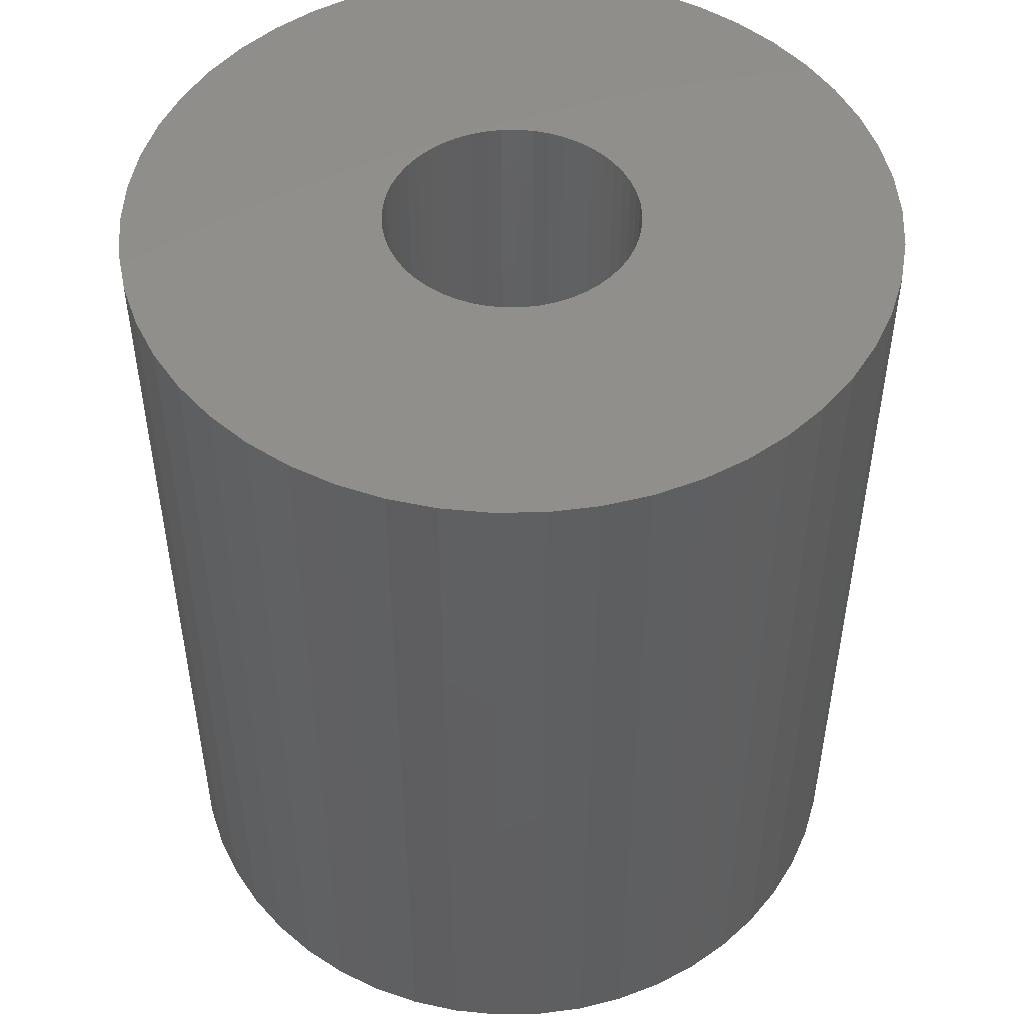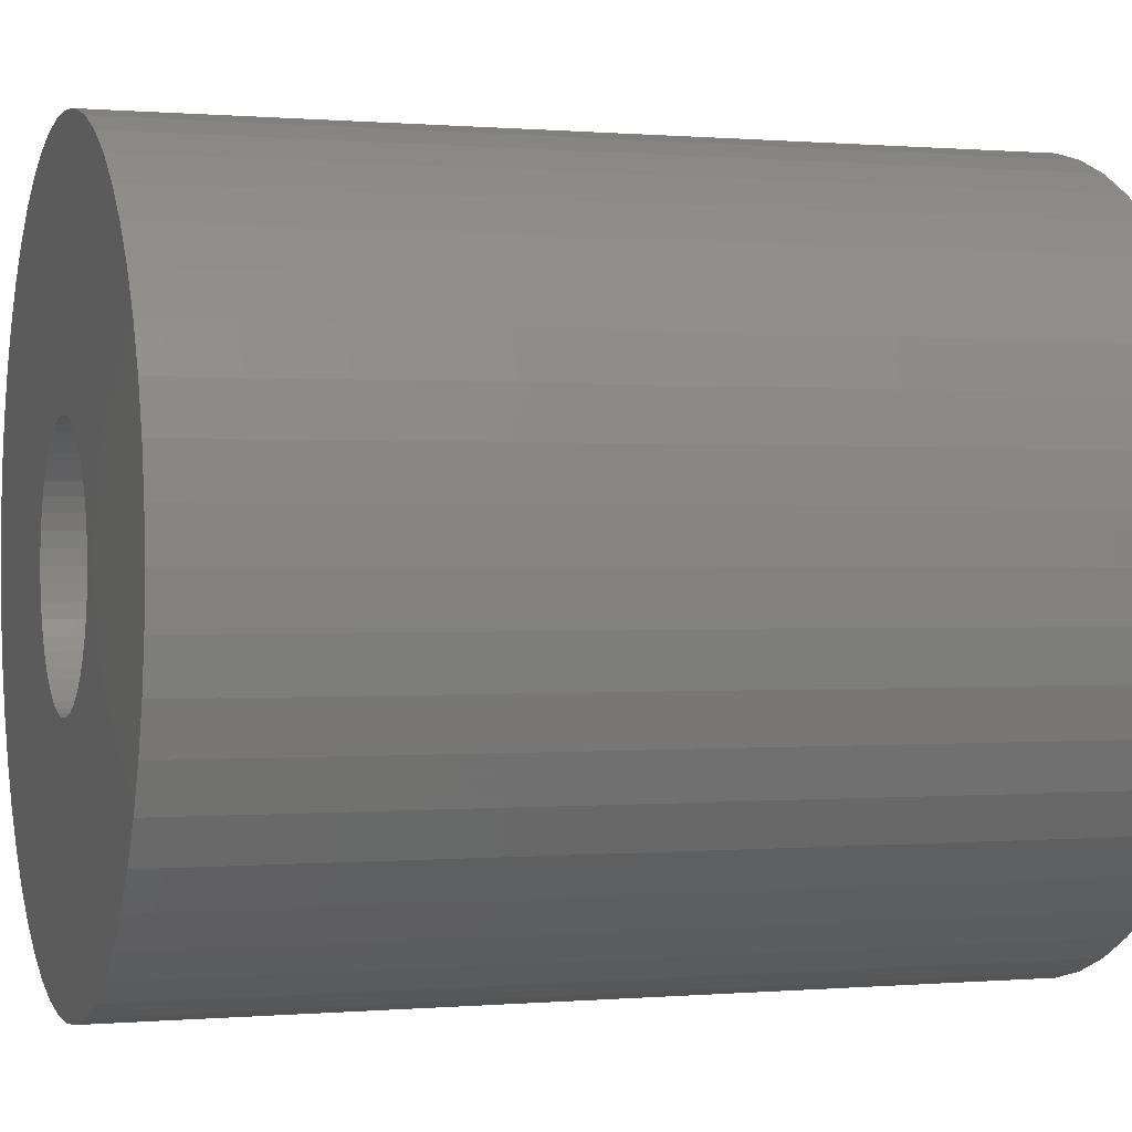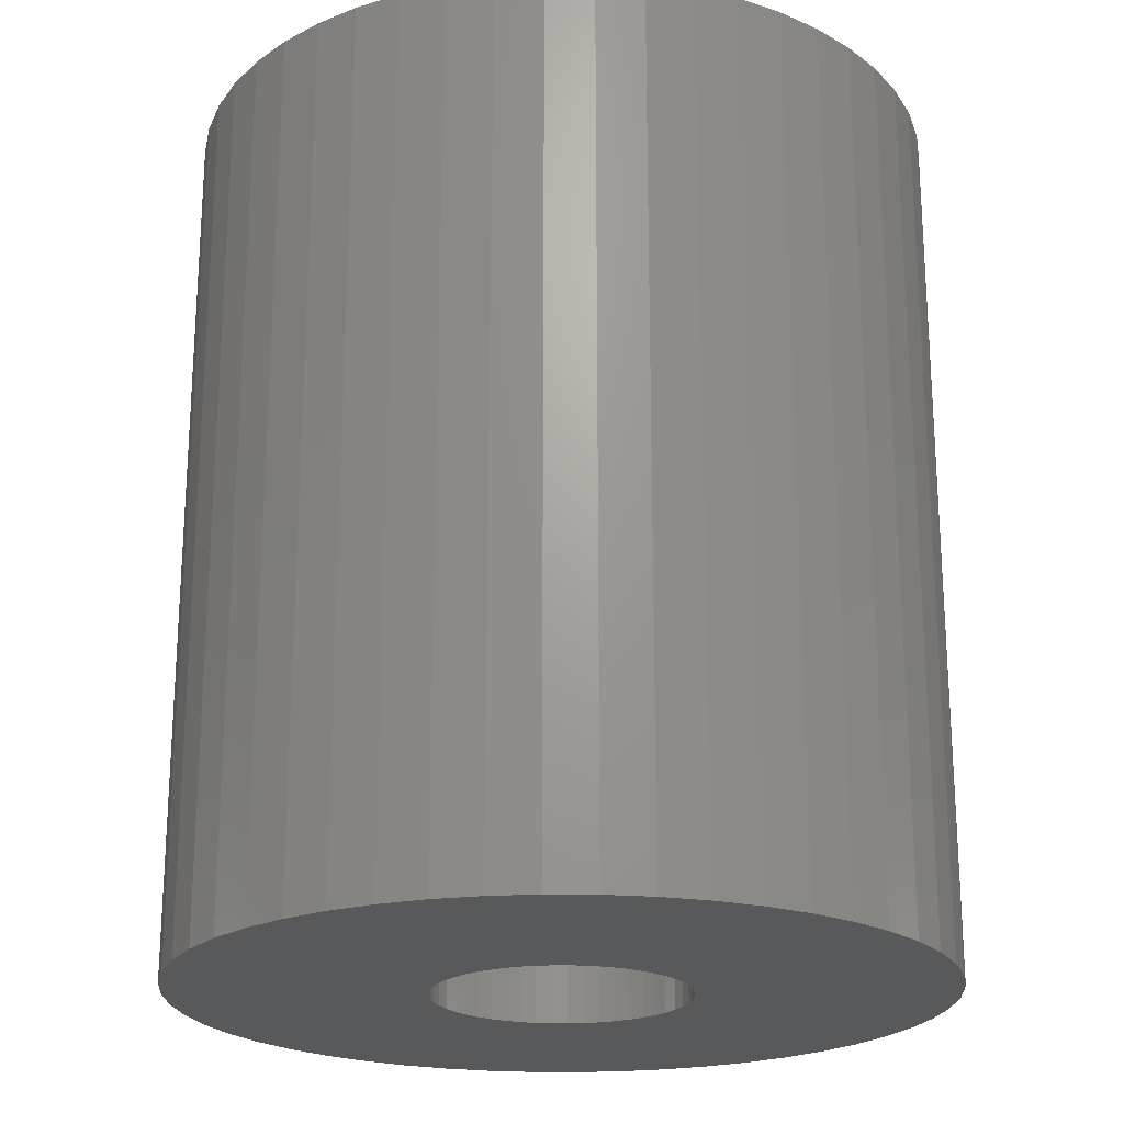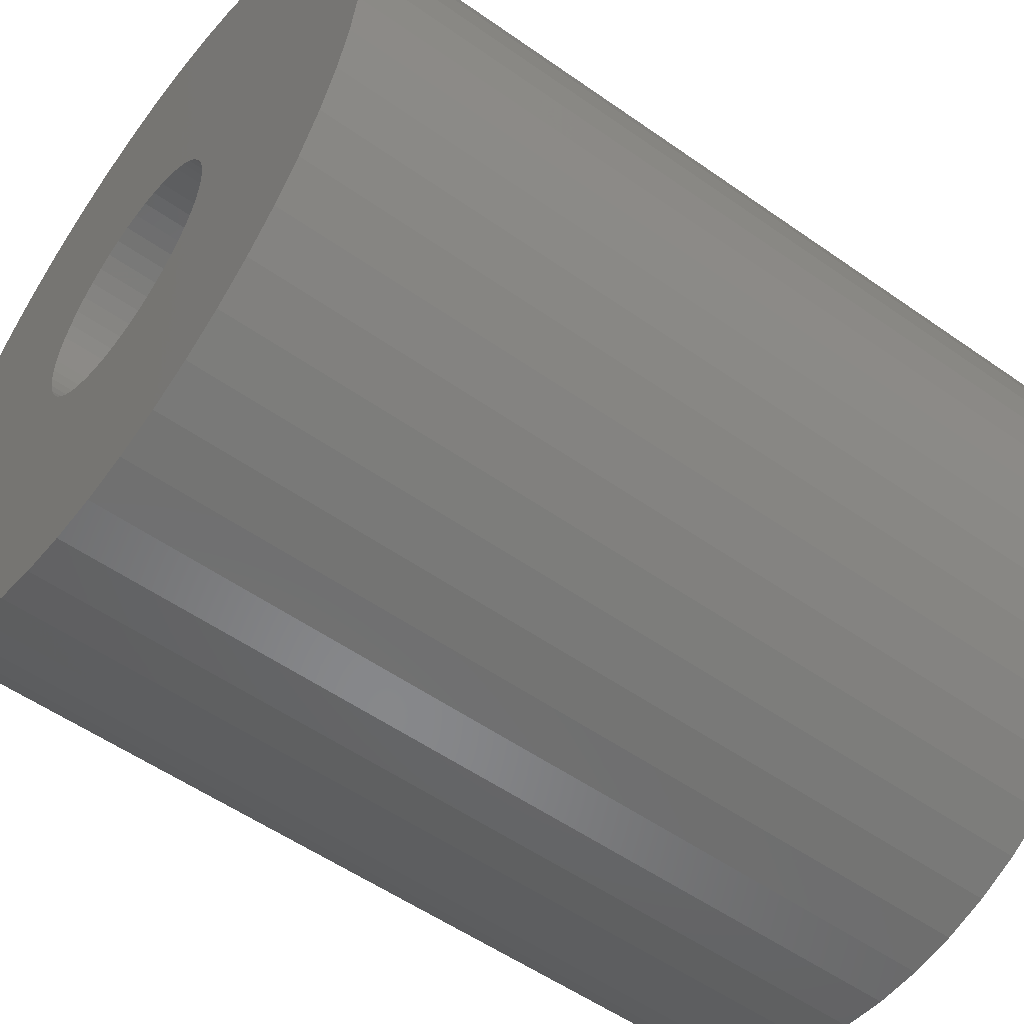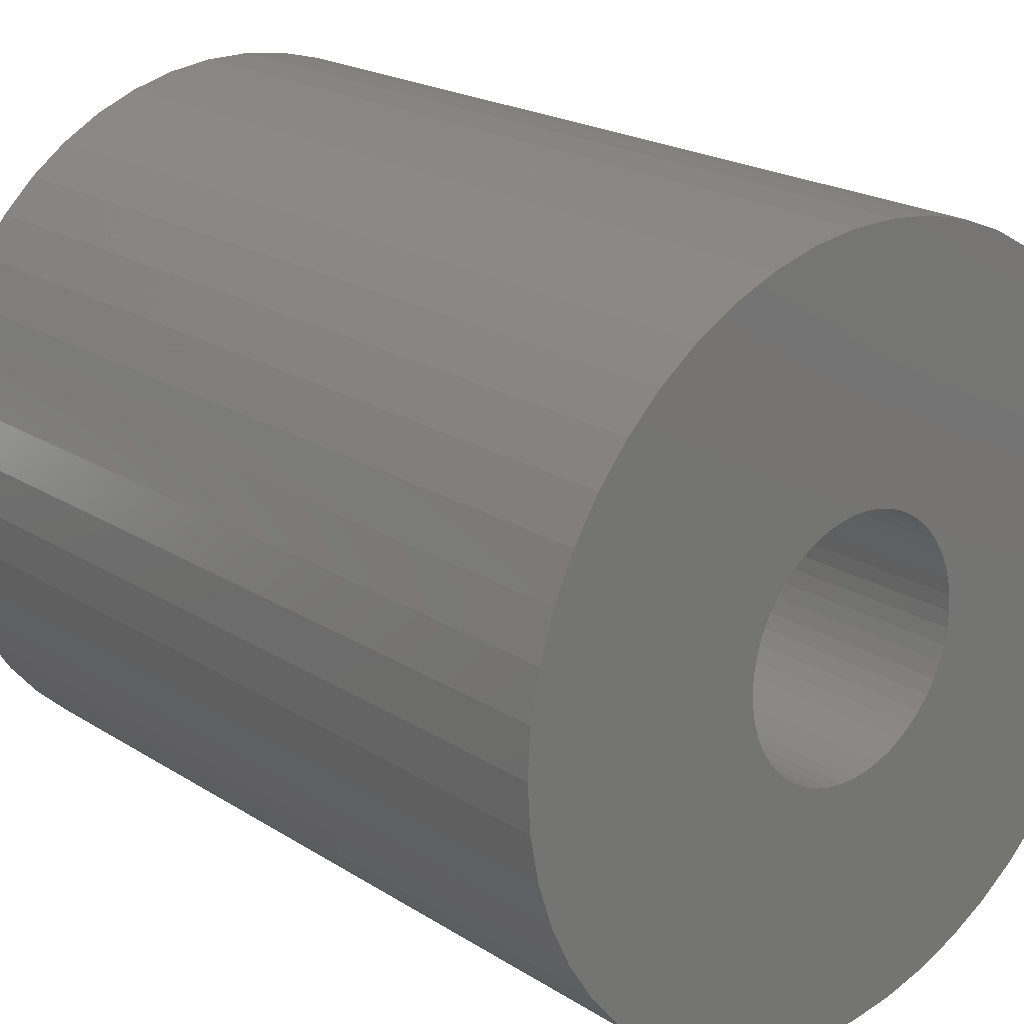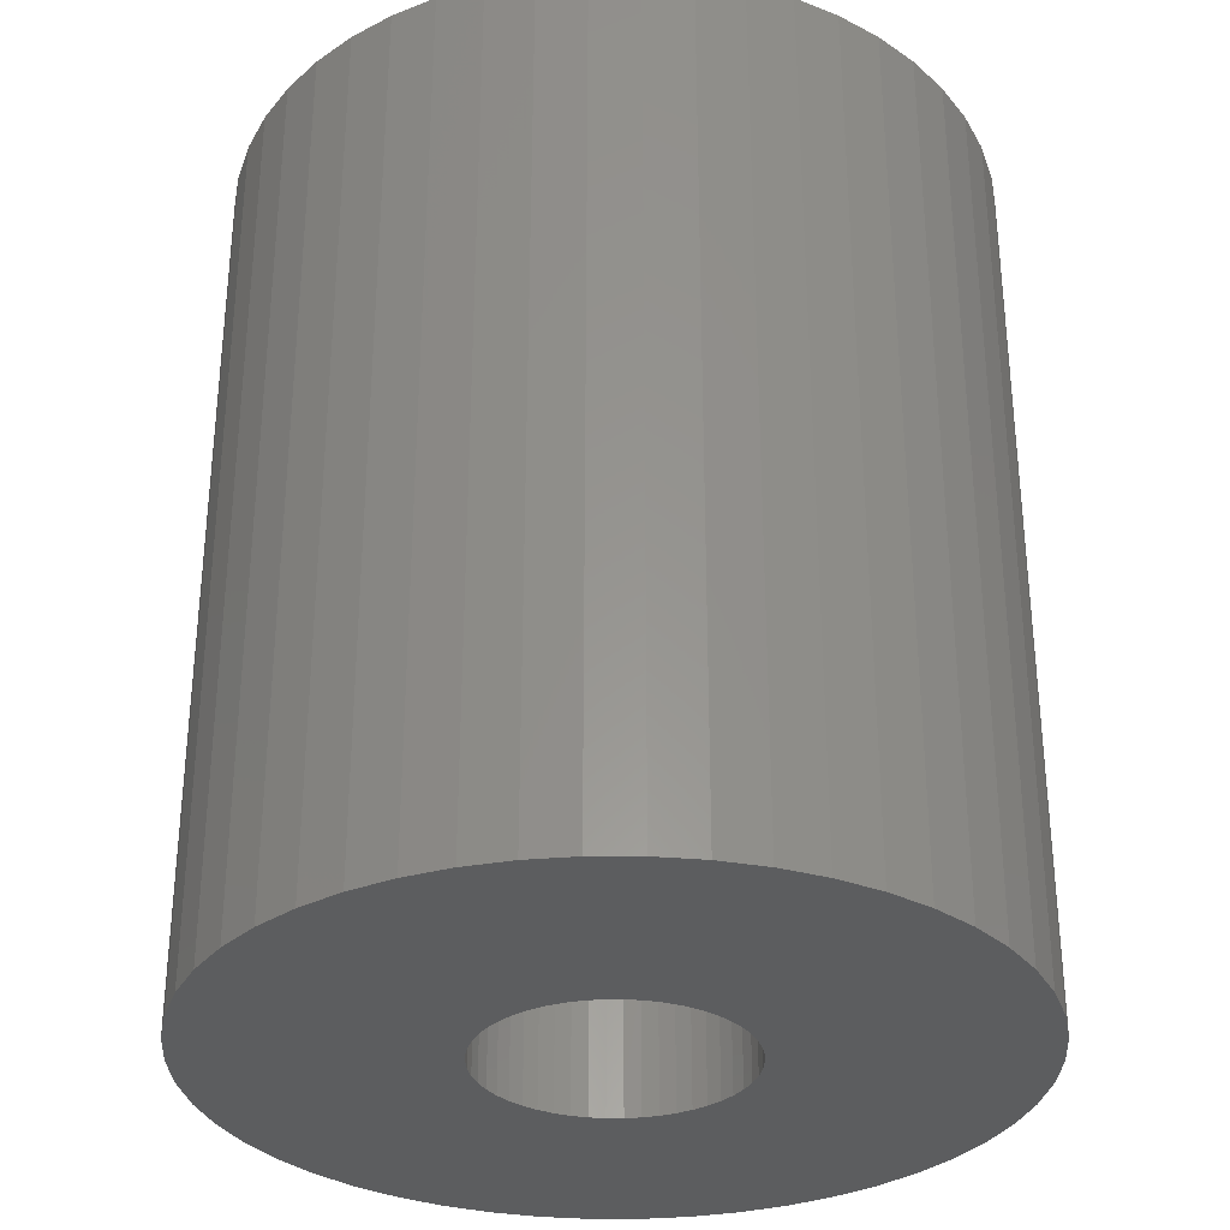
<metadata>
{"format":"stl","ext":"stl","renderer":"f3d","projection":"perspective","resolution":1024,"background":"white","views":[{"elev":49.5,"azim":-166.6,"up":"+Z"},{"elev":0.2,"azim":-108.2,"up":"+Y"},{"elev":-21.7,"azim":56.5,"up":"+Z"},{"elev":-54.3,"azim":53.2,"up":"+Y"},{"elev":21.1,"azim":-41.8,"up":"+Y"},{"elev":-31.8,"azim":14.4,"up":"+Z"}]}
</metadata>
<code>
# stl→obj: 200 verts, 400 faces
v 15 0 17.5
v 14.88 1.88 -17.5
v 14.88 1.88 17.5
v 15 0 -17.5
v -15 0 -17.5
v -14.88 1.88 17.5
v -14.88 1.88 -17.5
v -15 0 17.5
v 0.9419 14.97 -17.5
v -0.9419 14.97 17.5
v 0.9419 14.97 17.5
v -0.9419 14.97 -17.5
v -0.9419 -14.97 -17.5
v 0.9419 -14.97 17.5
v -0.9419 -14.97 17.5
v 0.9419 -14.97 -17.5
v 10.93 10.27 -17.5
v 9.561 11.56 17.5
v 10.93 10.27 17.5
v 9.561 11.56 -17.5
v -9.561 11.56 -17.5
v -10.93 10.27 17.5
v -9.561 11.56 17.5
v -10.93 10.27 -17.5
v -4.635 14.27 -17.5
v -6.387 13.57 17.5
v -4.635 14.27 17.5
v -6.387 13.57 -17.5
v 13.95 -5.522 17.5
v 14.53 -3.73 -17.5
v 14.53 -3.73 17.5
v 13.95 -5.522 -17.5
v 13.95 5.522 17.5
v 13.14 7.226 -17.5
v 13.14 7.226 17.5
v 13.95 5.522 -17.5
v 12.14 8.817 -17.5
v 12.14 8.817 17.5
v 6.387 13.57 -17.5
v 4.635 14.27 17.5
v 6.387 13.57 17.5
v 4.635 14.27 -17.5
v 8.037 12.66 -17.5
v 8.037 12.66 17.5
v -13.95 5.522 -17.5
v -13.14 7.226 17.5
v -13.14 7.226 -17.5
v -13.95 5.522 17.5
v -14.53 3.73 -17.5
v -14.53 3.73 17.5
v -2.811 14.73 -17.5
v -2.811 14.73 17.5
v 2.811 -14.73 17.5
v 2.811 -14.73 -17.5
v 14.53 3.73 17.5
v 14.53 3.73 -17.5
v 2.811 14.73 17.5
v 2.811 14.73 -17.5
v -12.14 8.817 17.5
v -12.14 8.817 -17.5
v 5 0 17.5
v 4.961 0.6267 17.5
v 14.88 -1.88 17.5
v 4.843 1.243 17.5
v 4.961 -0.6267 17.5
v 4.649 1.841 17.5
v 4.382 2.409 17.5
v 4.843 -1.243 17.5
v 4.045 2.939 17.5
v 3.645 3.423 17.5
v 4.649 -1.841 17.5
v 3.187 3.853 17.5
v 13.14 -7.226 17.5
v 2.679 4.222 17.5
v 4.382 -2.409 17.5
v 12.14 -8.817 17.5
v 2.129 4.524 17.5
v 1.545 4.755 17.5
v 0.9369 4.911 17.5
v 0.314 4.99 17.5
v -0.314 4.99 17.5
v -0.9369 4.911 17.5
v -1.545 4.755 17.5
v -2.129 4.524 17.5
v -2.679 4.222 17.5
v -8.037 12.66 17.5
v -3.187 3.853 17.5
v -3.645 3.423 17.5
v -4.045 2.939 17.5
v -4.382 2.409 17.5
v 4.045 -2.939 17.5
v 10.93 -10.27 17.5
v 3.645 -3.423 17.5
v 9.561 -11.56 17.5
v 3.187 -3.853 17.5
v 8.037 -12.66 17.5
v 2.679 -4.222 17.5
v 6.387 -13.57 17.5
v 2.129 -4.524 17.5
v 4.635 -14.27 17.5
v 1.545 -4.755 17.5
v 0.9369 -4.911 17.5
v 0.314 -4.99 17.5
v -0.314 -4.99 17.5
v -0.9369 -4.911 17.5
v -2.811 -14.73 17.5
v -1.545 -4.755 17.5
v -4.635 -14.27 17.5
v -2.129 -4.524 17.5
v -6.387 -13.57 17.5
v -2.679 -4.222 17.5
v -8.037 -12.66 17.5
v -3.187 -3.853 17.5
v -9.561 -11.56 17.5
v -3.645 -3.423 17.5
v -10.93 -10.27 17.5
v -4.045 -2.939 17.5
v -12.14 -8.817 17.5
v -4.382 -2.409 17.5
v -13.14 -7.226 17.5
v -4.649 -1.841 17.5
v -13.95 -5.522 17.5
v -4.843 -1.243 17.5
v -14.53 -3.73 17.5
v -4.961 -0.6267 17.5
v -14.88 -1.88 17.5
v -5 0 17.5
v -4.649 1.841 17.5
v -4.843 1.243 17.5
v -4.961 0.6267 17.5
v -8.037 12.66 -17.5
v 14.88 -1.88 -17.5
v 12.14 -8.817 -17.5
v 10.93 -10.27 -17.5
v 13.14 -7.226 -17.5
v 5 0 -17.5
v 4.961 -0.6267 -17.5
v 4.843 -1.243 -17.5
v 4.961 0.6267 -17.5
v 4.649 -1.841 -17.5
v 4.382 -2.409 -17.5
v 4.843 1.243 -17.5
v 4.045 -2.939 -17.5
v 3.645 -3.423 -17.5
v 9.561 -11.56 -17.5
v 4.649 1.841 -17.5
v 3.187 -3.853 -17.5
v 8.037 -12.66 -17.5
v 2.679 -4.222 -17.5
v 6.387 -13.57 -17.5
v 4.382 2.409 -17.5
v 2.129 -4.524 -17.5
v 4.635 -14.27 -17.5
v 1.545 -4.755 -17.5
v 0.9369 -4.911 -17.5
v 0.314 -4.99 -17.5
v -0.314 -4.99 -17.5
v -0.9369 -4.911 -17.5
v -2.811 -14.73 -17.5
v -1.545 -4.755 -17.5
v -4.635 -14.27 -17.5
v -2.129 -4.524 -17.5
v -6.387 -13.57 -17.5
v -2.679 -4.222 -17.5
v -8.037 -12.66 -17.5
v -3.187 -3.853 -17.5
v -9.561 -11.56 -17.5
v -3.645 -3.423 -17.5
v -10.93 -10.27 -17.5
v -4.045 -2.939 -17.5
v -12.14 -8.817 -17.5
v -4.382 -2.409 -17.5
v 4.045 2.939 -17.5
v 3.645 3.423 -17.5
v 3.187 3.853 -17.5
v 2.679 4.222 -17.5
v 2.129 4.524 -17.5
v 1.545 4.755 -17.5
v 0.9369 4.911 -17.5
v 0.314 4.99 -17.5
v -0.314 4.99 -17.5
v -0.9369 4.911 -17.5
v -1.545 4.755 -17.5
v -2.129 4.524 -17.5
v -2.679 4.222 -17.5
v -3.187 3.853 -17.5
v -3.645 3.423 -17.5
v -4.045 2.939 -17.5
v -4.382 2.409 -17.5
v -4.649 1.841 -17.5
v -4.843 1.243 -17.5
v -4.961 0.6267 -17.5
v -5 0 -17.5
v -13.14 -7.226 -17.5
v -4.649 -1.841 -17.5
v -13.95 -5.522 -17.5
v -4.843 -1.243 -17.5
v -14.53 -3.73 -17.5
v -4.961 -0.6267 -17.5
v -14.88 -1.88 -17.5
f 1 2 3
f 2 1 4
f 5 6 7
f 6 5 8
f 9 10 11
f 10 9 12
f 13 14 15
f 14 13 16
f 17 18 19
f 18 17 20
f 21 22 23
f 22 21 24
f 25 26 27
f 26 25 28
f 29 30 31
f 30 29 32
f 33 34 35
f 34 33 36
f 35 37 38
f 37 35 34
f 39 40 41
f 40 39 42
f 43 41 44
f 41 43 39
f 45 46 47
f 46 45 48
f 49 48 45
f 48 49 50
f 51 27 52
f 27 51 25
f 16 53 14
f 53 16 54
f 55 36 33
f 36 55 56
f 3 56 55
f 56 3 2
f 38 17 19
f 17 38 37
f 42 57 40
f 57 42 58
f 58 11 57
f 11 58 9
f 20 44 18
f 44 20 43
f 47 59 60
f 59 47 46
f 60 22 24
f 22 60 59
f 7 50 49
f 50 7 6
f 61 1 3
f 62 3 55
f 1 61 63
f 64 55 33
f 65 63 61
f 66 33 35
f 63 65 31
f 67 35 38
f 68 31 65
f 69 38 19
f 31 68 29
f 70 19 18
f 71 29 68
f 72 18 44
f 29 71 73
f 74 44 41
f 75 73 71
f 73 75 76
f 3 62 61
f 55 64 62
f 33 66 64
f 77 41 40
f 35 67 66
f 38 69 67
f 19 70 69
f 18 72 70
f 78 40 57
f 44 74 72
f 41 77 74
f 40 78 77
f 79 57 11
f 57 79 78
f 11 80 79
f 11 81 80
f 10 81 11
f 81 10 82
f 52 82 10
f 82 52 83
f 27 83 52
f 83 27 84
f 26 84 27
f 84 26 85
f 86 85 26
f 85 86 87
f 23 87 86
f 87 23 88
f 22 88 23
f 88 22 89
f 59 89 22
f 89 59 90
f 91 76 75
f 76 91 92
f 93 92 91
f 92 93 94
f 95 94 93
f 94 95 96
f 97 96 95
f 96 97 98
f 99 98 97
f 98 99 100
f 101 100 99
f 100 101 53
f 102 53 101
f 53 102 14
f 103 14 102
f 104 14 103
f 15 104 105
f 104 15 14
f 106 105 107
f 108 107 109
f 110 109 111
f 105 106 15
f 112 111 113
f 114 113 115
f 116 115 117
f 118 117 119
f 107 108 106
f 120 119 121
f 122 121 123
f 124 123 125
f 126 125 127
f 46 90 59
f 109 110 108
f 90 46 128
f 111 112 110
f 48 128 46
f 113 114 112
f 128 48 129
f 115 116 114
f 50 129 48
f 117 118 116
f 129 50 130
f 119 120 118
f 6 130 50
f 121 122 120
f 130 6 127
f 123 124 122
f 8 127 6
f 125 126 124
f 127 8 126
f 28 86 26
f 86 28 131
f 131 23 86
f 23 131 21
f 12 52 10
f 52 12 51
f 63 4 1
f 4 63 132
f 92 133 76
f 133 92 134
f 73 32 29
f 32 73 135
f 31 132 63
f 132 31 30
f 136 4 132
f 137 132 30
f 4 136 2
f 138 30 32
f 139 2 136
f 140 32 135
f 2 139 56
f 141 135 133
f 142 56 139
f 143 133 134
f 56 142 36
f 144 134 145
f 146 36 142
f 147 145 148
f 36 146 34
f 149 148 150
f 151 34 146
f 34 151 37
f 132 137 136
f 30 138 137
f 32 140 138
f 152 150 153
f 135 141 140
f 133 143 141
f 134 144 143
f 145 147 144
f 154 153 54
f 148 149 147
f 150 152 149
f 153 154 152
f 155 54 16
f 54 155 154
f 16 156 155
f 16 157 156
f 13 157 16
f 157 13 158
f 159 158 13
f 158 159 160
f 161 160 159
f 160 161 162
f 163 162 161
f 162 163 164
f 165 164 163
f 164 165 166
f 167 166 165
f 166 167 168
f 169 168 167
f 168 169 170
f 171 170 169
f 170 171 172
f 173 37 151
f 37 173 17
f 174 17 173
f 17 174 20
f 175 20 174
f 20 175 43
f 176 43 175
f 43 176 39
f 177 39 176
f 39 177 42
f 178 42 177
f 42 178 58
f 179 58 178
f 58 179 9
f 180 9 179
f 181 9 180
f 12 181 182
f 181 12 9
f 51 182 183
f 25 183 184
f 28 184 185
f 182 51 12
f 131 185 186
f 21 186 187
f 24 187 188
f 60 188 189
f 183 25 51
f 47 189 190
f 45 190 191
f 49 191 192
f 7 192 193
f 194 172 171
f 184 28 25
f 172 194 195
f 185 131 28
f 196 195 194
f 186 21 131
f 195 196 197
f 187 24 21
f 198 197 196
f 188 60 24
f 197 198 199
f 189 47 60
f 200 199 198
f 190 45 47
f 199 200 193
f 191 49 45
f 5 193 200
f 192 7 49
f 193 5 7
f 150 96 98
f 96 150 148
f 145 92 94
f 92 145 134
f 76 135 73
f 135 76 133
f 169 118 171
f 118 169 116
f 171 120 194
f 120 171 118
f 196 124 198
f 124 196 122
f 153 98 100
f 98 153 150
f 54 100 53
f 100 54 153
f 159 15 106
f 15 159 13
f 163 108 110
f 108 163 161
f 161 106 108
f 106 161 159
f 169 114 116
f 114 169 167
f 194 122 196
f 122 194 120
f 198 126 200
f 126 198 124
f 200 8 5
f 8 200 126
f 148 94 96
f 94 148 145
f 165 110 112
f 110 165 163
f 167 112 114
f 112 167 165
f 136 62 139
f 62 136 61
f 127 192 130
f 192 127 193
f 181 80 81
f 80 181 180
f 175 70 72
f 70 175 174
f 187 87 88
f 87 187 186
f 184 83 84
f 83 184 183
f 144 91 143
f 91 144 93
f 146 67 151
f 67 146 66
f 139 64 142
f 64 139 62
f 178 77 78
f 77 178 177
f 179 78 79
f 78 179 178
f 176 72 74
f 72 176 175
f 90 188 89
f 188 90 189
f 89 187 88
f 187 89 188
f 129 190 128
f 190 129 191
f 186 85 87
f 85 186 185
f 182 81 82
f 81 182 181
f 137 61 136
f 61 137 65
f 155 103 102
f 103 155 156
f 142 66 146
f 66 142 64
f 173 70 174
f 70 173 69
f 151 69 173
f 69 151 67
f 180 79 80
f 79 180 179
f 177 74 77
f 74 177 176
f 128 189 90
f 189 128 190
f 130 191 129
f 191 130 192
f 185 84 85
f 84 185 184
f 183 82 83
f 82 183 182
f 143 75 141
f 75 143 91
f 138 65 137
f 65 138 68
f 121 197 123
f 197 121 195
f 152 101 99
f 101 152 154
f 154 102 101
f 102 154 155
f 141 71 140
f 71 141 75
f 160 109 107
f 109 160 162
f 115 170 117
f 170 115 168
f 119 195 121
f 195 119 172
f 125 193 127
f 193 125 199
f 144 95 93
f 95 144 147
f 149 99 97
f 99 149 152
f 140 68 138
f 68 140 71
f 156 104 103
f 104 156 157
f 157 105 104
f 105 157 158
f 158 107 105
f 107 158 160
f 166 115 113
f 115 166 168
f 117 172 119
f 172 117 170
f 123 199 125
f 199 123 197
f 147 97 95
f 97 147 149
f 162 111 109
f 111 162 164
f 164 113 111
f 113 164 166

</code>
